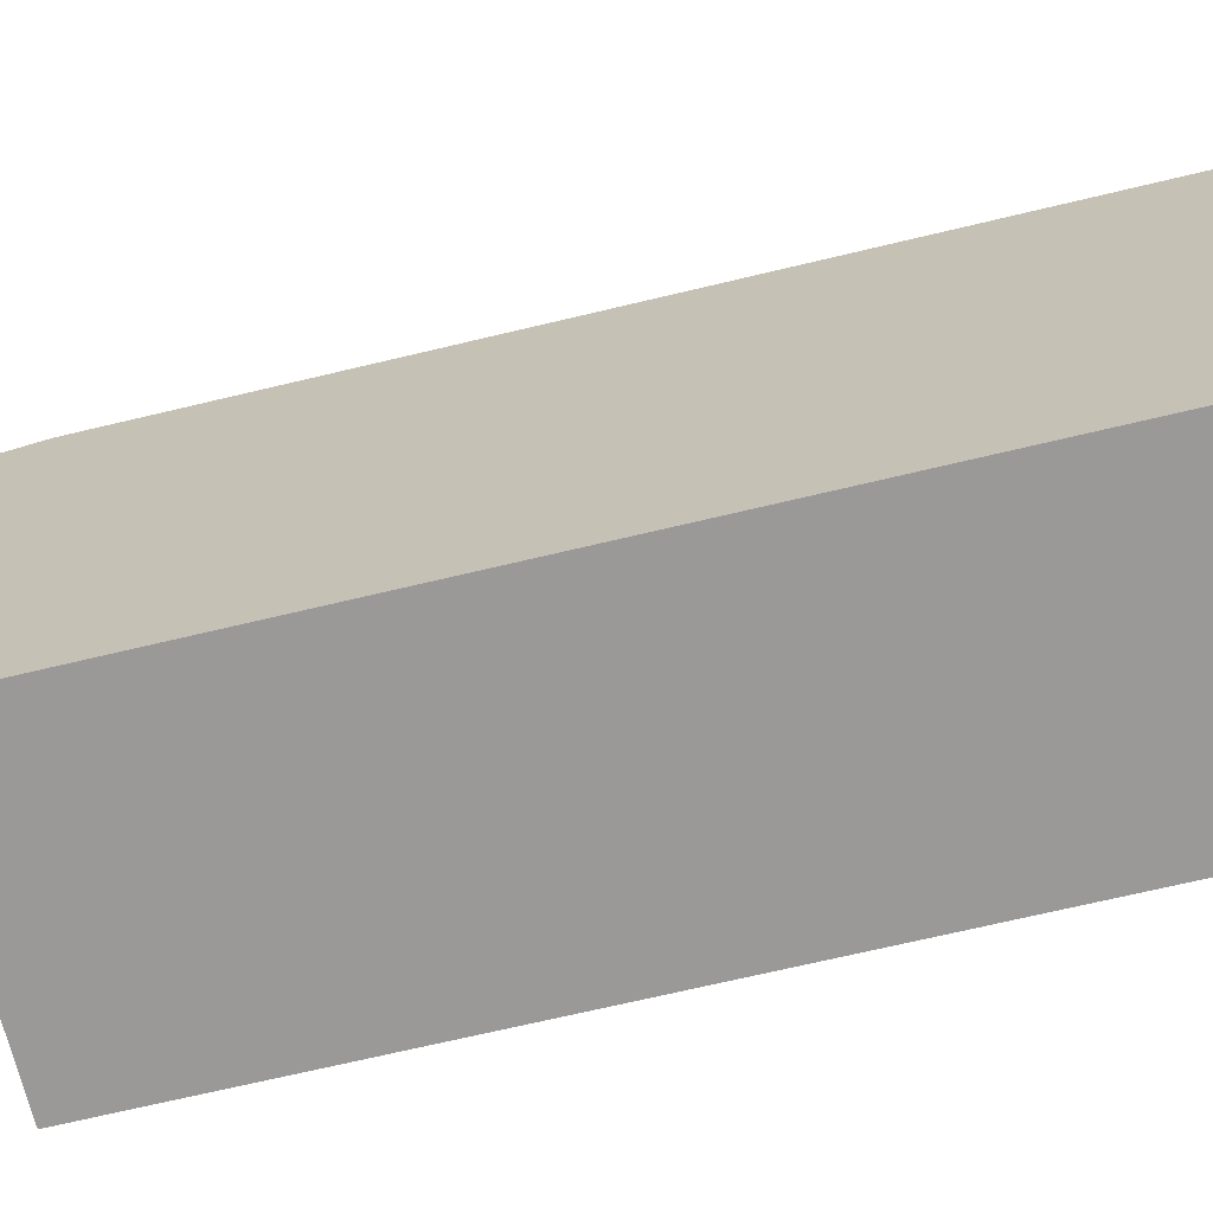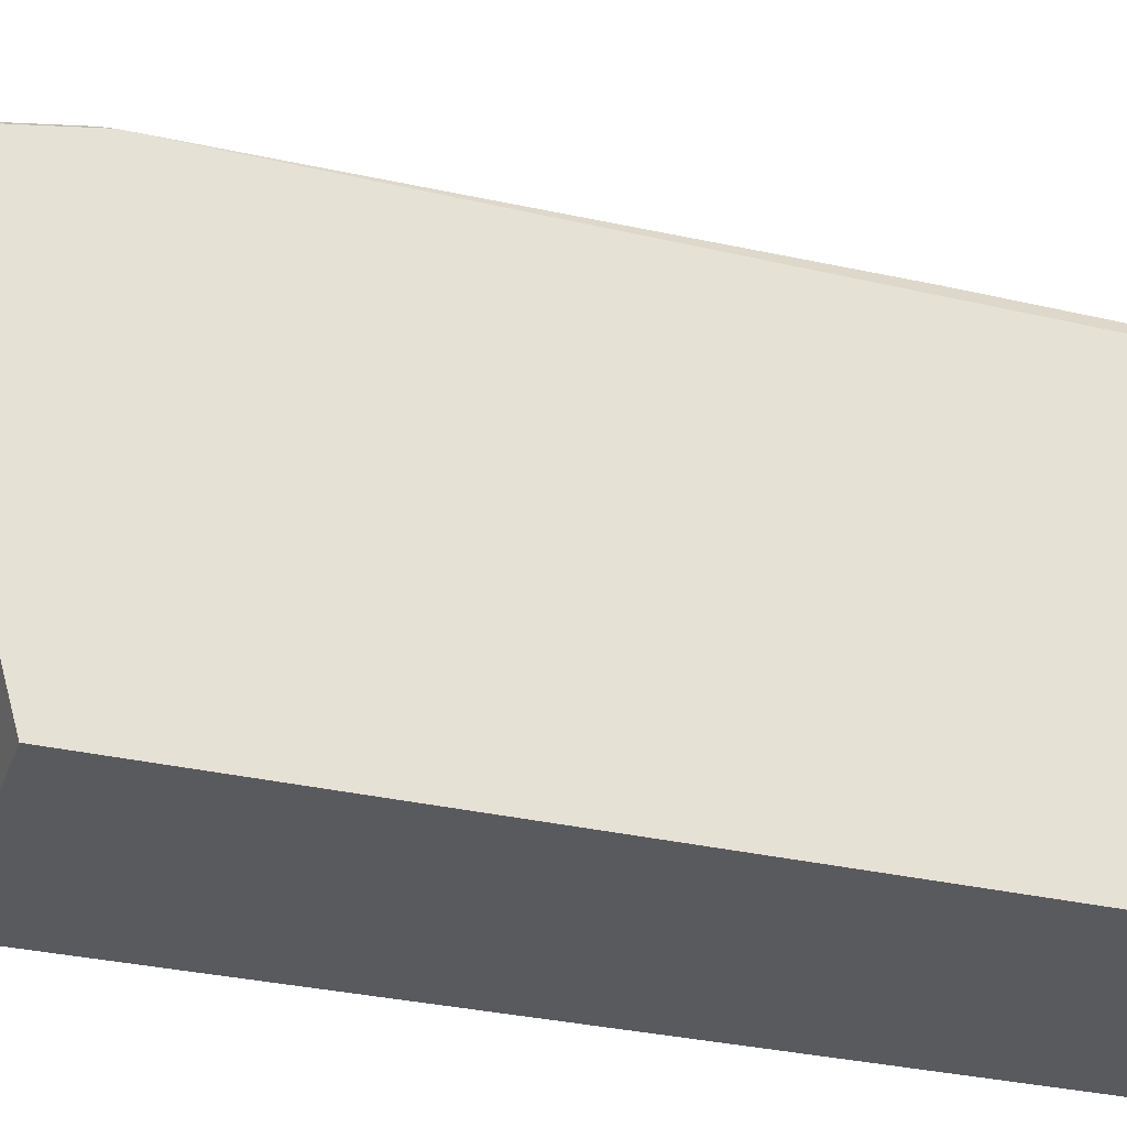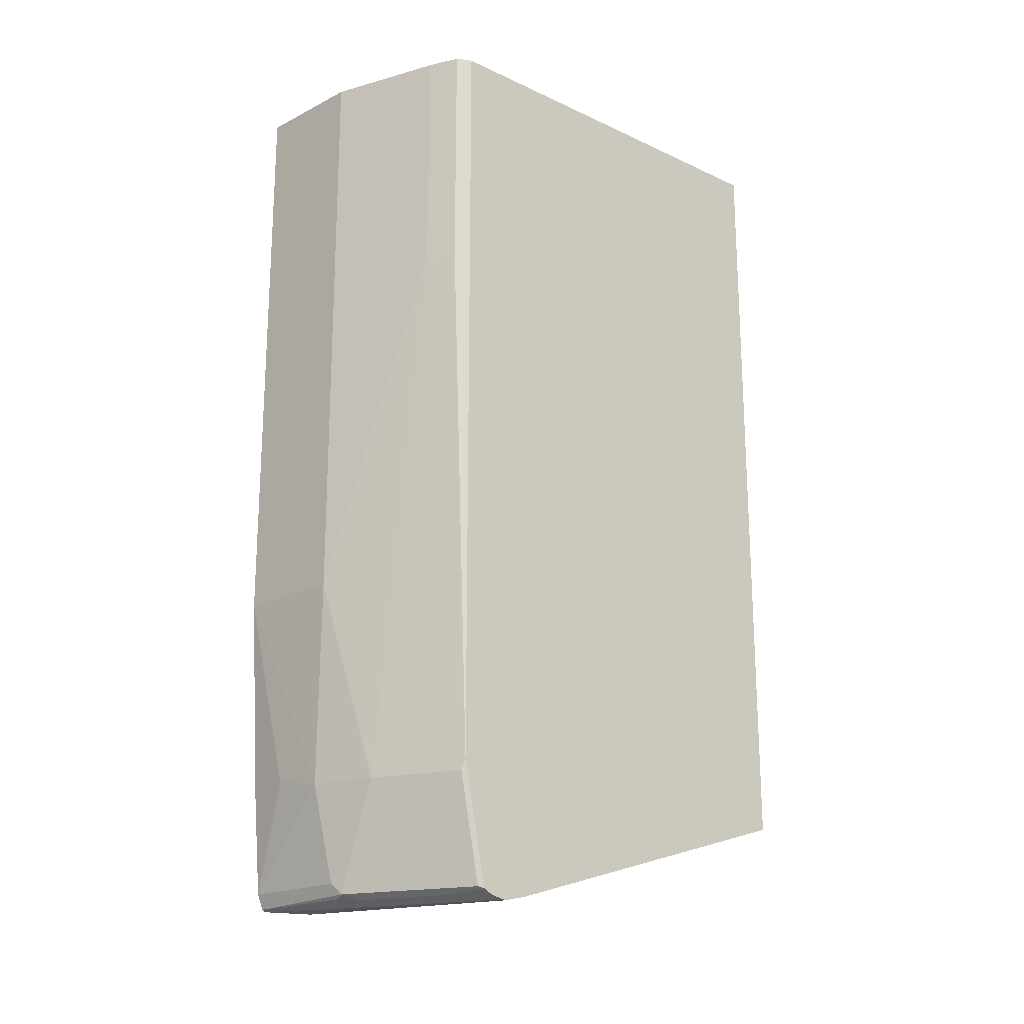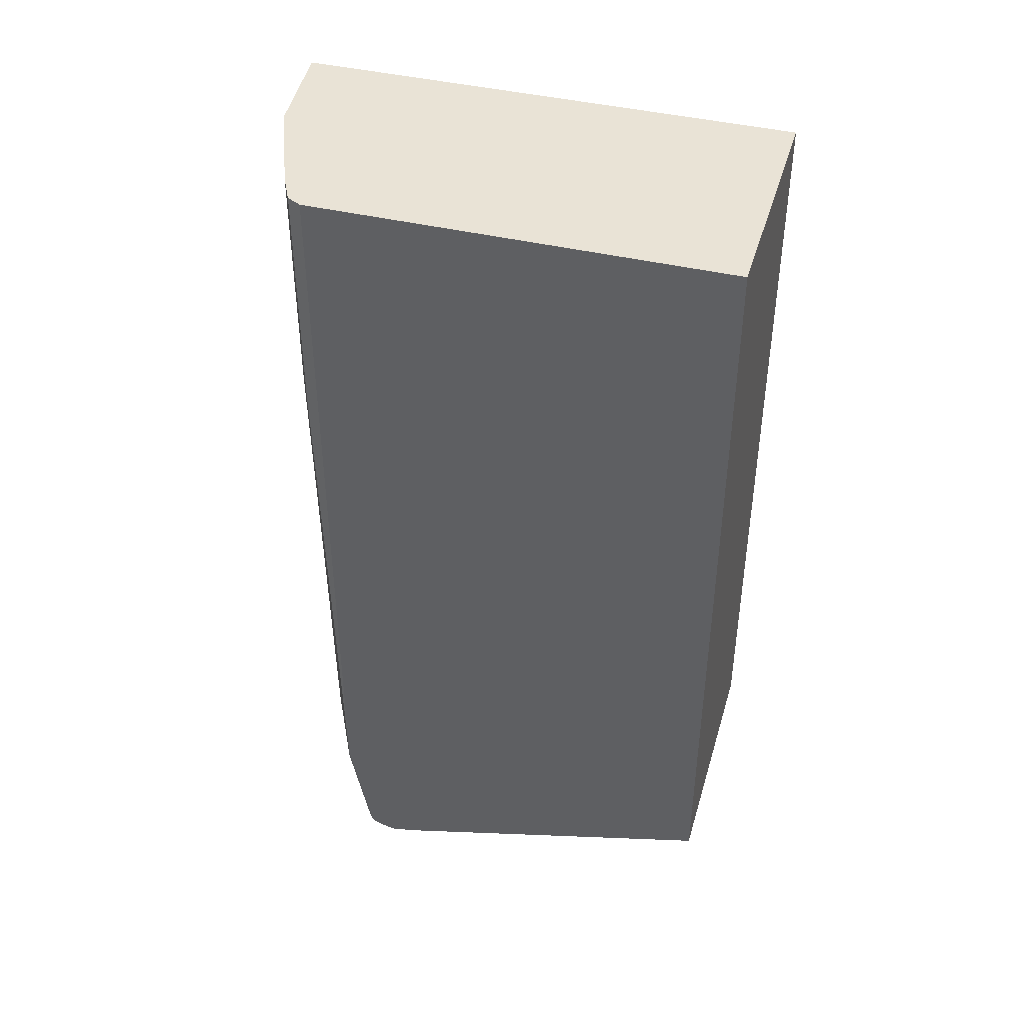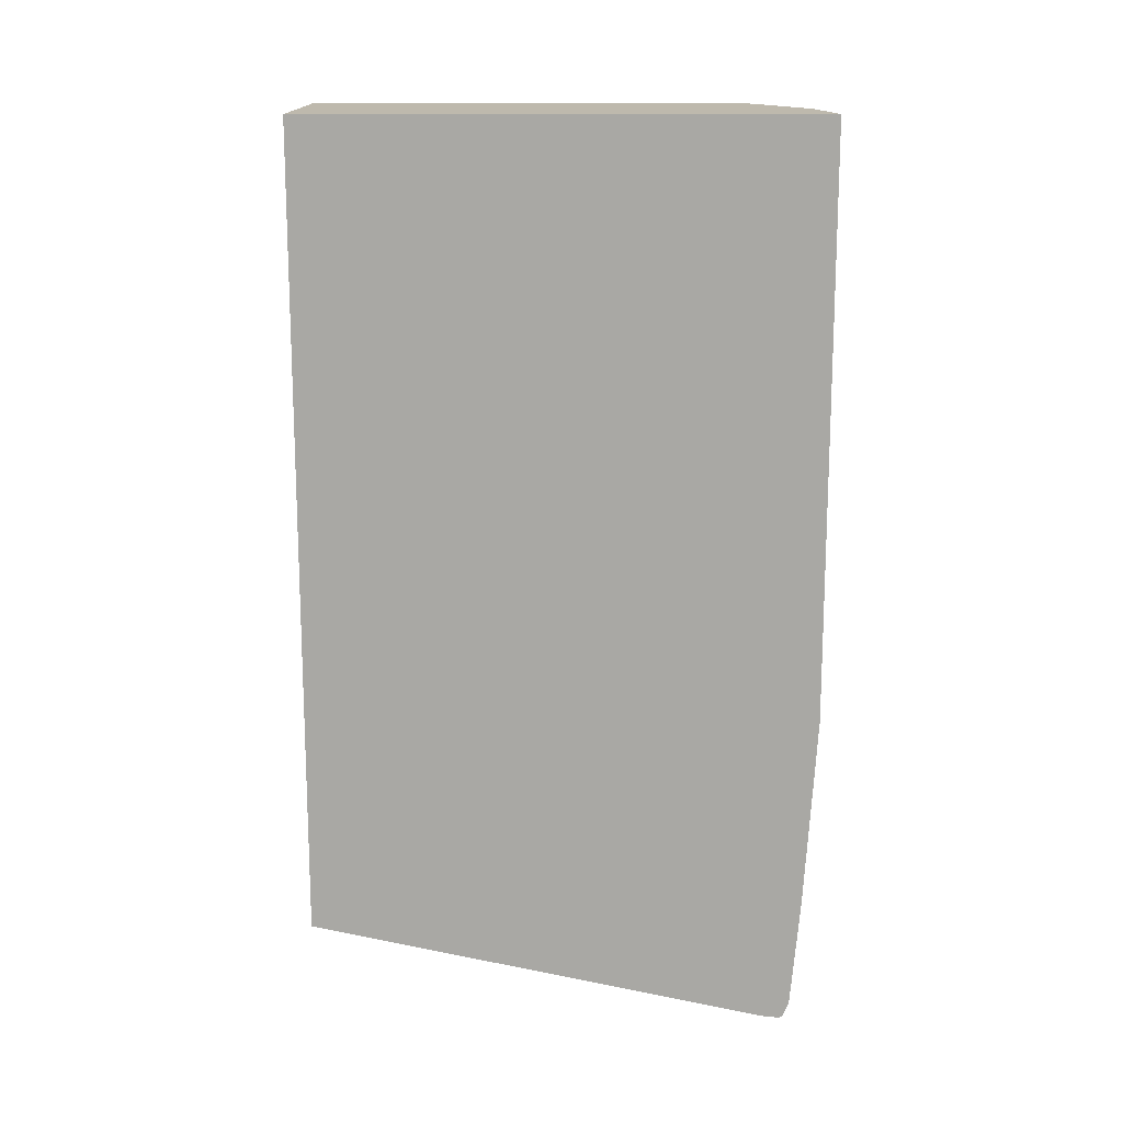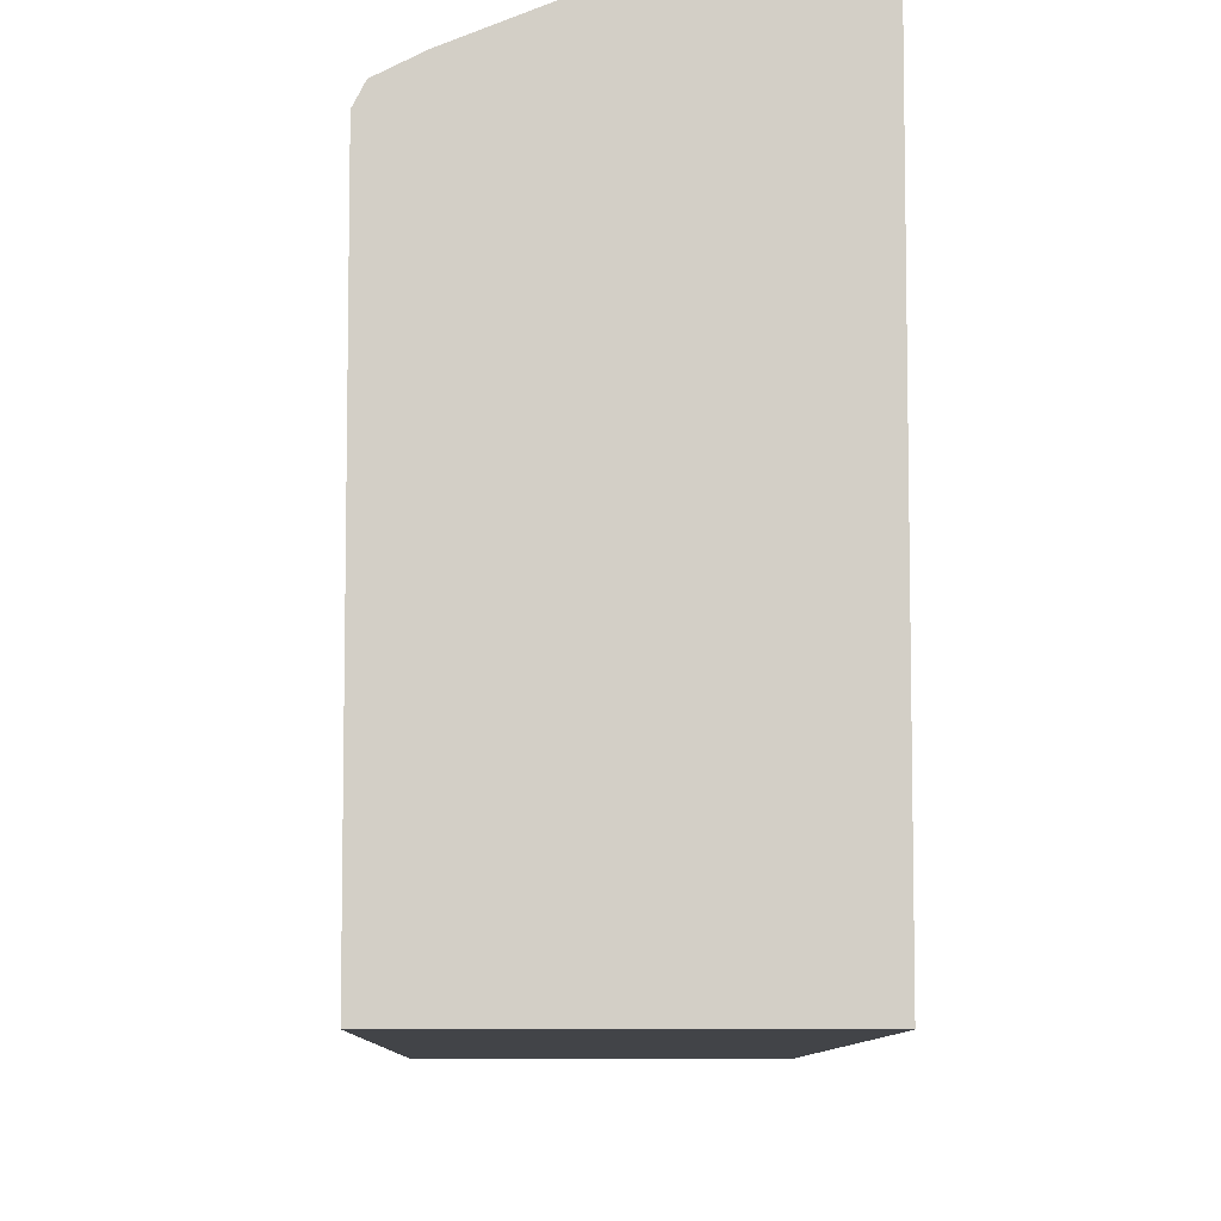
<metadata>
{"format":"obj","ext":"obj","renderer":"f3d","projection":"perspective","resolution":1024,"background":"white","views":[{"elev":-69.1,"azim":-76.5,"up":"+Y"},{"elev":-31.6,"azim":-108.3,"up":"+Y"},{"elev":-19.5,"azim":-130.6,"up":"+Z"},{"elev":42.2,"azim":-73.9,"up":"+Z"},{"elev":15.1,"azim":89.6,"up":"+Z"},{"elev":-8.1,"azim":-1.0,"up":"+Y"}]}
</metadata>
<code>
v -0.3343 -0.1201 -0.6322
v -0.3343 0.1263 -0.7054
v -0.1522 -0.1201 -0.6322
v -0.3343 -0.1201 -0.06247
v -0.3343 0.1437 -0.7093
v -0.185 0.2004 -0.7093
v -0.1522 0.2047 -0.7043
v -0.1522 -0.1201 -0.06247
v -0.3343 0.1798 -0.06247
v -0.3343 0.1555 -0.7066
v -0.3238 0.1542 -0.7093
v -0.2313 0.2004 -0.7093
v -0.1522 0.2175 -0.7059
v -0.1522 0.24 -0.06247
v -0.3289 0.1901 -0.06247
v -0.3343 0.1798 -0.6167
v -0.3084 0.1715 -0.7054
v -0.3343 0.1588 -0.705
v -0.2467 0.2024 -0.7054
v -0.2313 0.2107 -0.7041
v -0.1522 0.2188 -0.7052
v -0.1522 0.24 -0.4779
v -0.2313 0.2313 -0.06247
v -0.3192 0.195 -0.06247
v -0.3289 0.1901 -0.2313
v -0.3315 0.1812 -0.6244
v -0.3315 0.1657 -0.7015
v -0.3343 0.1643 -0.6938
v -0.3343 0.1623 -0.7029
v -0.2698 0.1966 -0.7015
v -0.239 0.212 -0.7015
v -0.1522 0.2202 -0.7044
v -0.185 0.2313 -0.6167
v -0.2236 0.2274 -0.6244
v -0.2313 0.2313 -0.4779
v -0.1522 0.2313 -0.6167
v -0.3084 0.2004 -0.06247
v -0.3161 0.1966 -0.239
v -0.2698 0.212 -0.6244
v -0.2313 0.2158 -0.6938
v -0.1522 0.2245 -0.6938
v -0.3084 0.2004 -0.2313
f 22 34 35
f 17 27 30
f 22 33 34
f 20 31 32
f 20 32 21
f 19 31 20
f 19 30 31
f 17 30 19
f 16 27 28
f 17 18 29
f 16 25 26
f 16 26 27
f 15 24 25
f 14 35 23
f 14 22 35
f 22 36 33
f 17 29 27
f 23 35 42
f 31 39 40
f 24 37 38
f 12 21 13
f 38 42 39
f 37 42 38
f 35 39 42
f 34 39 35
f 34 40 39
f 34 41 40
f 33 41 34
f 31 41 32
f 31 40 41
f 30 39 31
f 27 29 28
f 26 30 27
f 26 39 30
f 26 38 39
f 25 38 26
f 24 38 25
f 23 42 37
f 12 20 21
f 33 36 41
f 11 19 12
f 3 21 32
f 3 13 21
f 3 7 13
f 3 6 7
f 2 6 3
f 2 5 6
f 1 5 2
f 1 10 5
f 1 18 10
f 1 29 18
f 12 19 20
f 1 28 29
f 1 9 16
f 1 4 9
f 1 8 4
f 1 3 8
f 1 2 3
f 3 32 41
f 3 41 36
f 1 16 28
f 3 22 14
f 3 36 22
f 11 17 19
f 10 18 17
f 9 25 16
f 9 15 25
f 6 13 7
f 6 12 13
f 5 12 6
f 10 17 11
f 5 10 11
f 4 15 9
f 4 24 15
f 4 37 24
f 4 23 37
f 4 14 23
f 4 8 14
f 5 11 12
f 3 14 8

</code>
